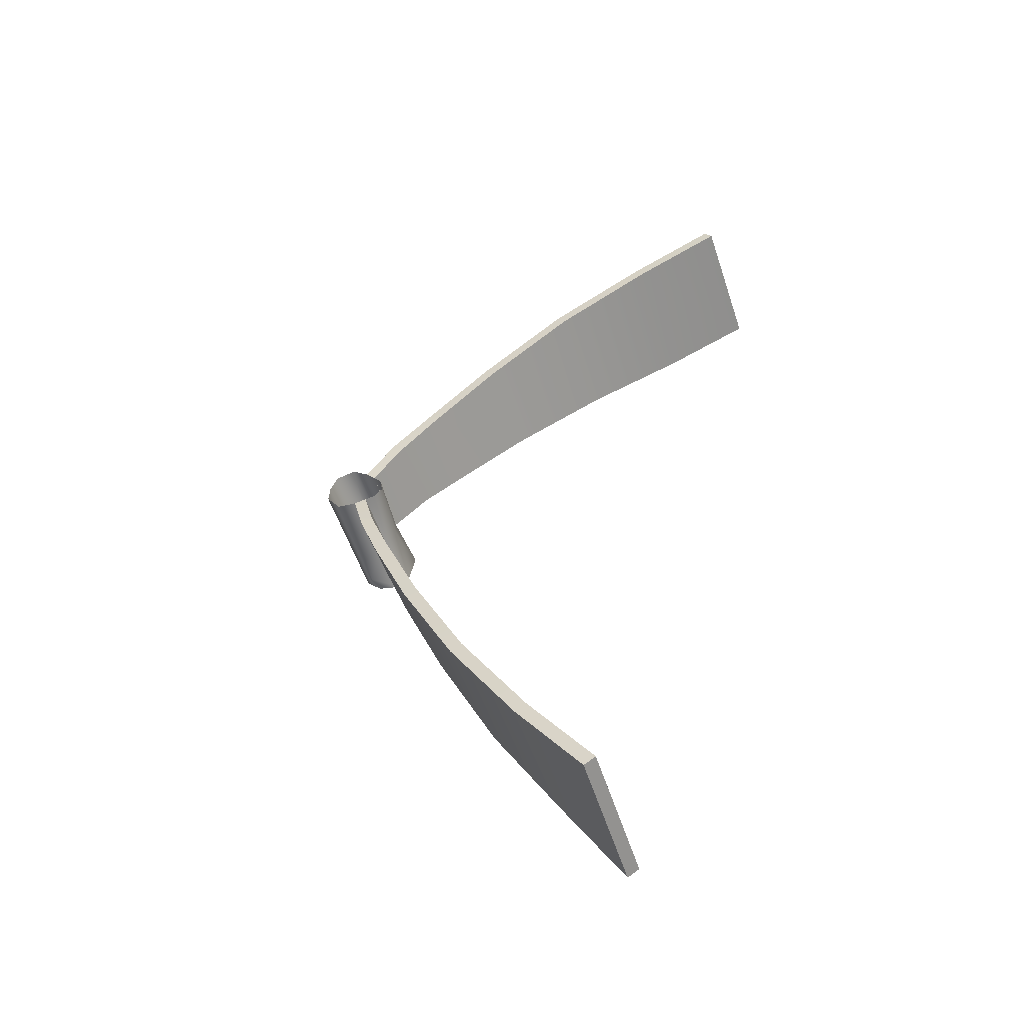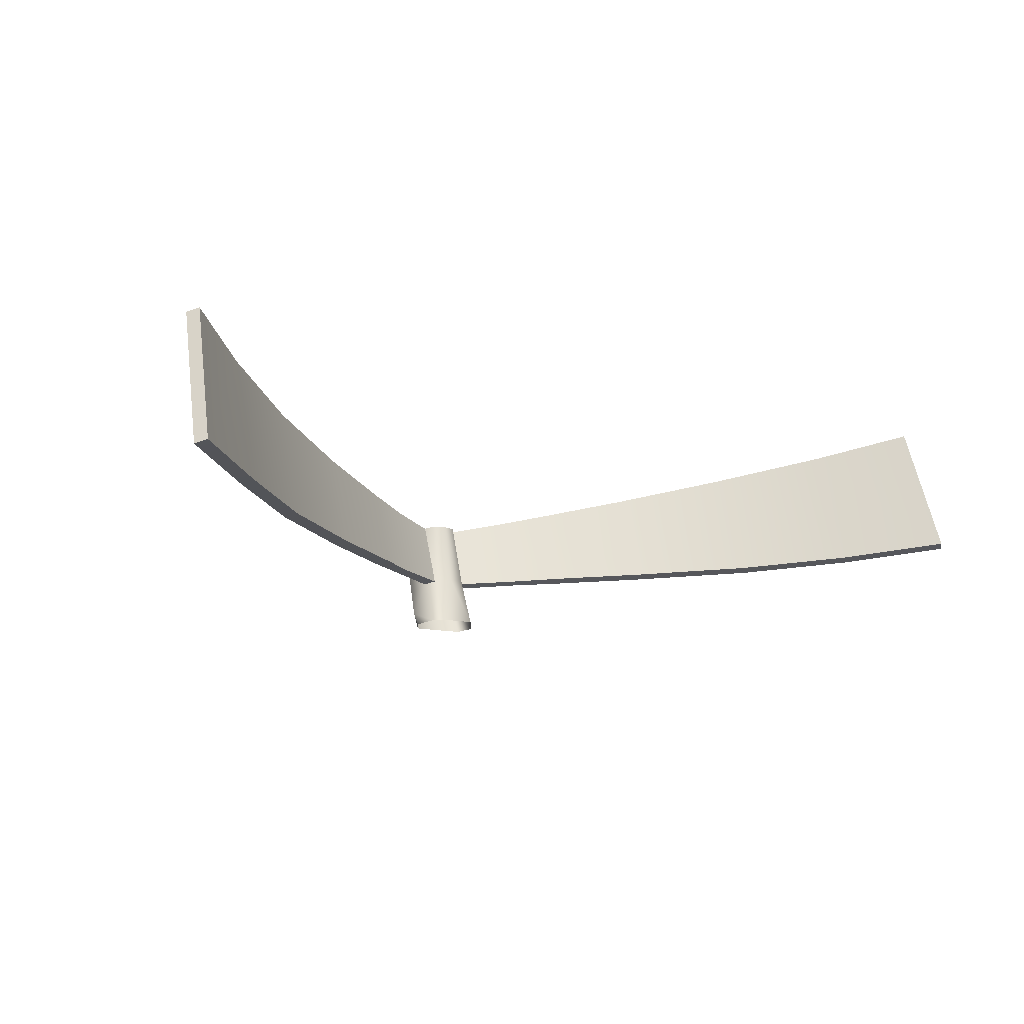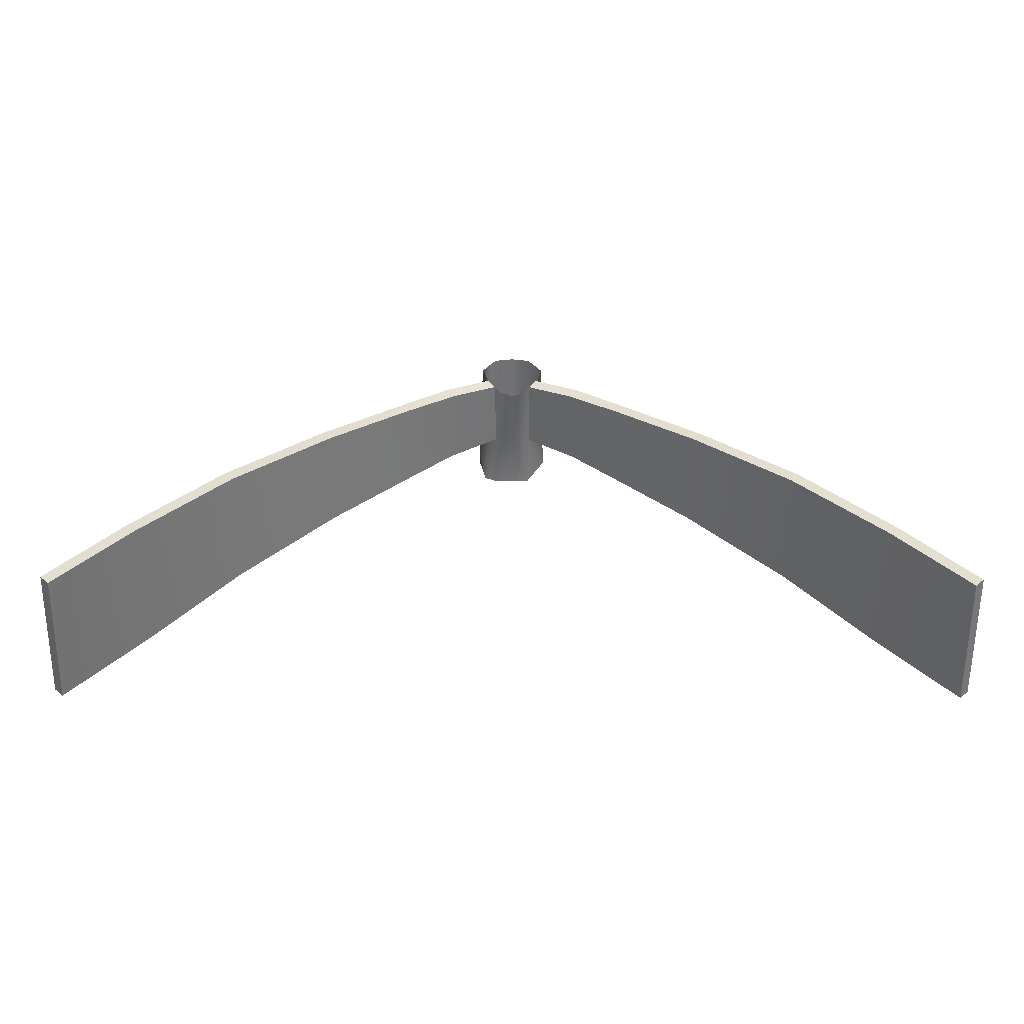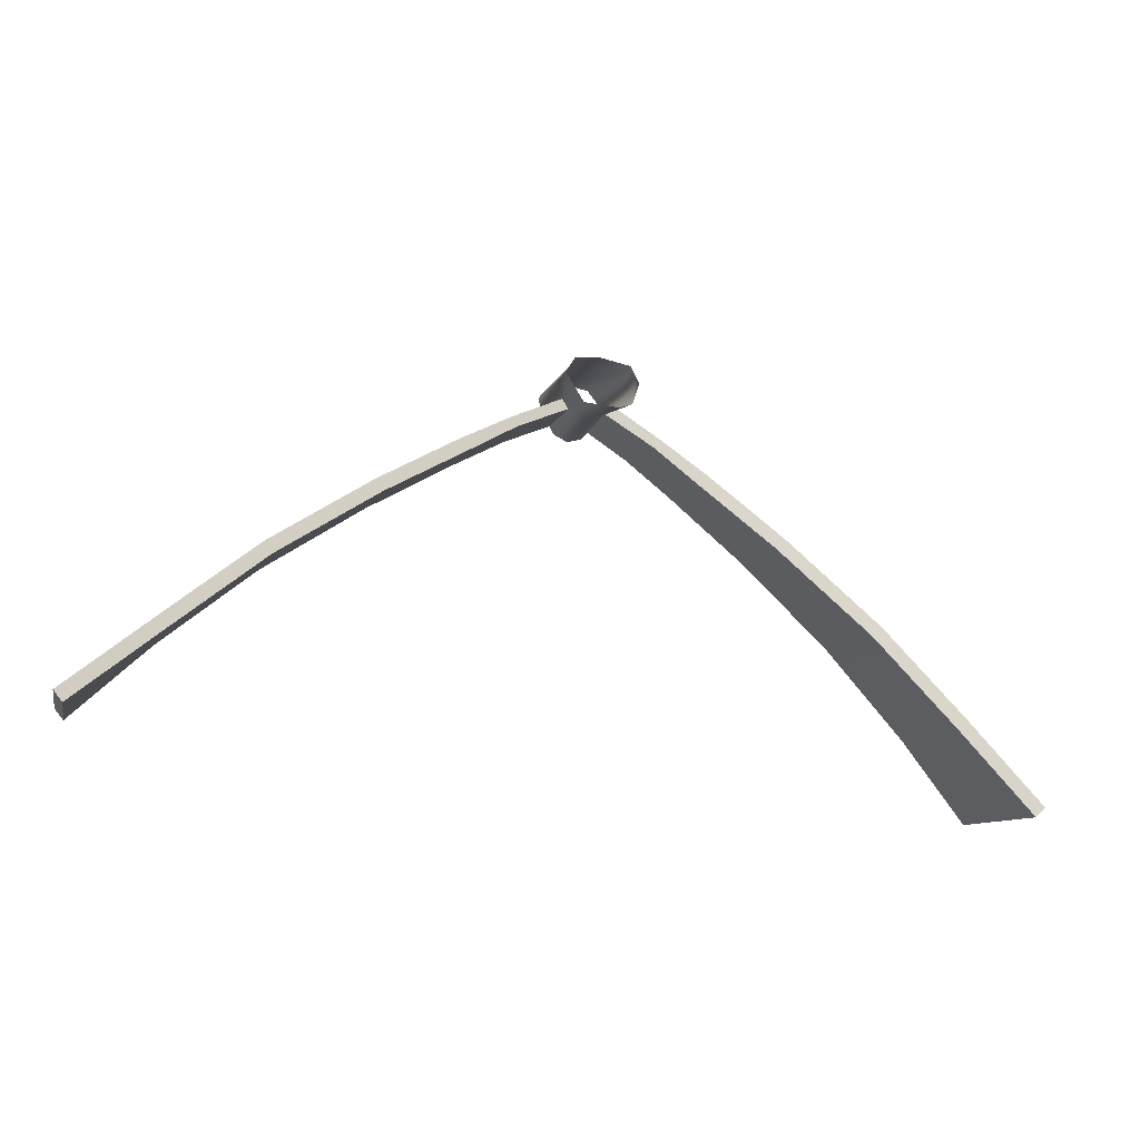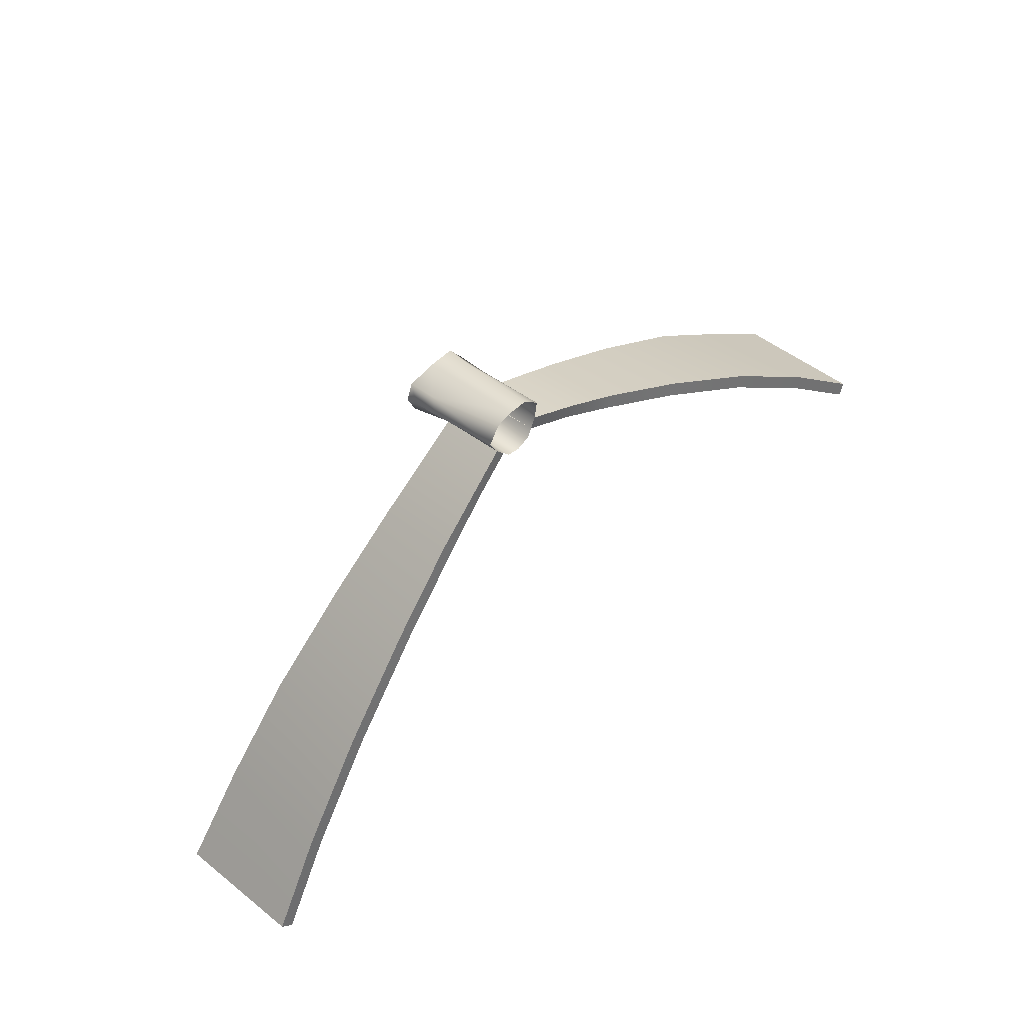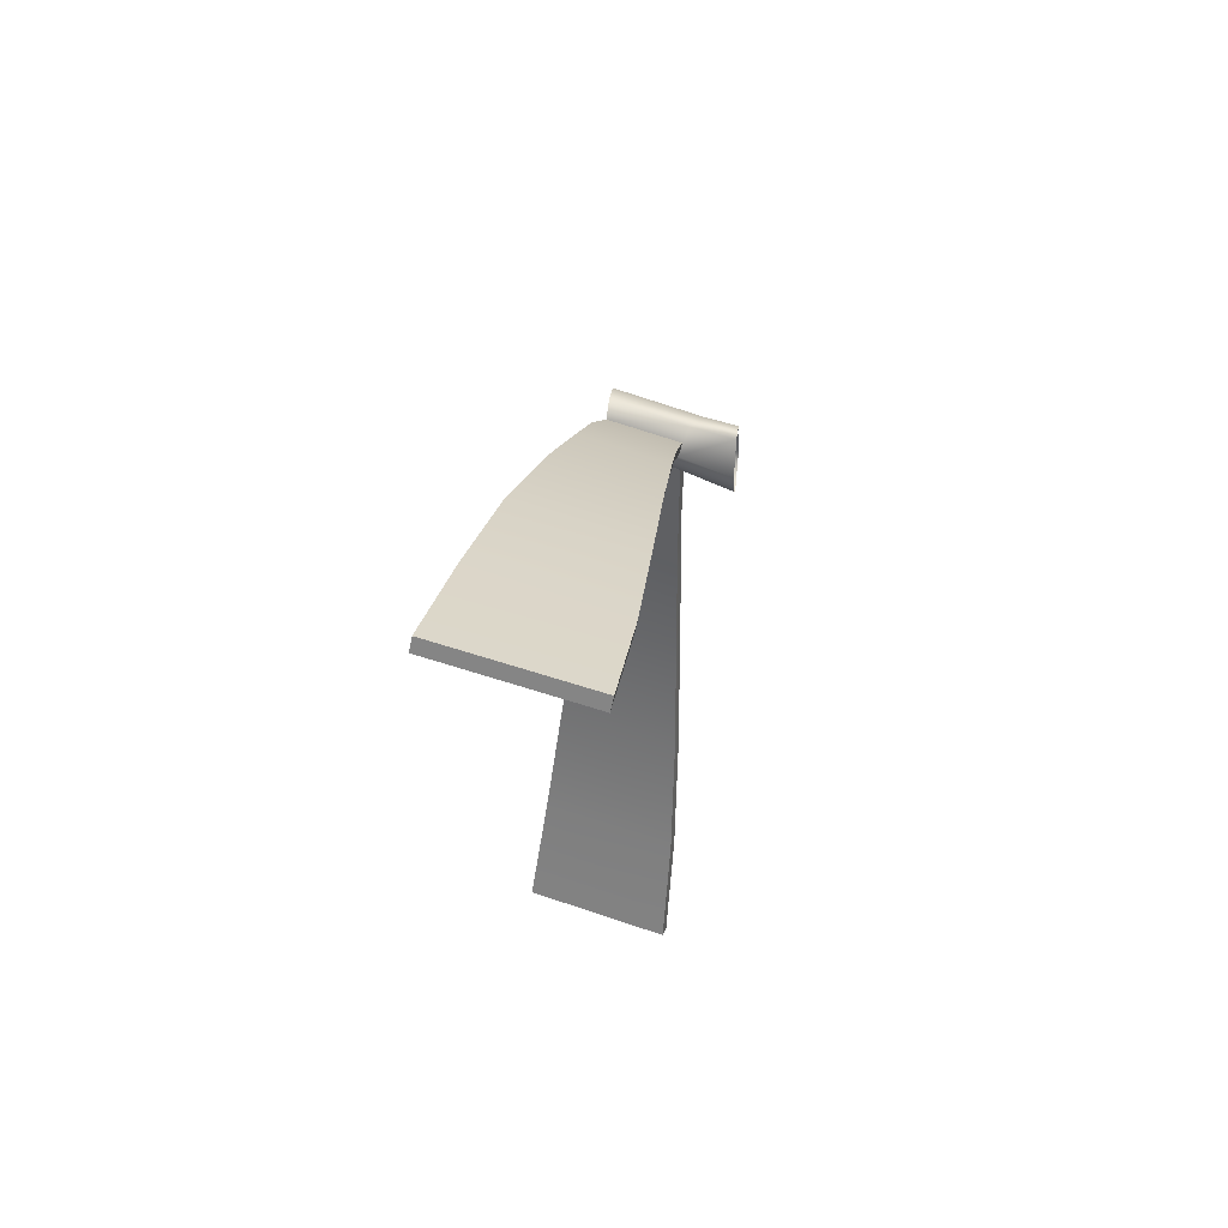
<metadata>
{"format":"obj","ext":"obj","renderer":"f3d","projection":"perspective","resolution":1024,"background":"white","views":[{"elev":39.9,"azim":101.4,"up":"+Y"},{"elev":-12.2,"azim":147.9,"up":"+Y"},{"elev":-35.3,"azim":179.7,"up":"+Z"},{"elev":-29.3,"azim":-16.1,"up":"+Z"},{"elev":63.0,"azim":134.1,"up":"+Z"},{"elev":-17.4,"azim":-86.6,"up":"+Z"}]}
</metadata>
<code>
g Acc_Mesh
v 0.006894 1.336 -0.0861
v 0.006898 1.354 -0.07976
v 0.01873 1.357 -0.08528
v 0.01957 1.337 -0.09313
v 0.03157 1.359 -0.09298
v 0.03194 1.338 -0.1011
v 0.05259 1.364 -0.1065
v 0.0525 1.339 -0.1158
v 0.07728 1.37 -0.1249
v 0.0777 1.34 -0.1364
v 0.1004 1.376 -0.1463
v 0.09992 1.343 -0.1582
v 0.119 1.381 -0.1661
v 0.1205 1.346 -0.1781
v 0.006898 1.354 -0.07976
v 0.005073 1.355 -0.08251
v 0.01633 1.357 -0.08774
v 0.01873 1.357 -0.08528
v 0.02916 1.36 -0.09541
v 0.03157 1.359 -0.09298
v 0.05018 1.365 -0.109
v 0.05259 1.364 -0.1065
v 0.07487 1.371 -0.1273
v 0.07728 1.37 -0.1249
v 0.09799 1.377 -0.1487
v 0.1004 1.376 -0.1463
v 0.1166 1.382 -0.1686
v 0.119 1.381 -0.1661
v 0.005073 1.355 -0.08251
v 0.00447 1.337 -0.08798
v 0.01761 1.338 -0.09507
v 0.01633 1.357 -0.08774
v 0.02953 1.339 -0.1036
v 0.02916 1.36 -0.09541
v 0.05008 1.34 -0.1183
v 0.05018 1.365 -0.109
v 0.07529 1.341 -0.1388
v 0.07487 1.371 -0.1273
v 0.0975 1.343 -0.1607
v 0.09799 1.377 -0.1487
v 0.1181 1.347 -0.1805
v 0.1166 1.382 -0.1686
v 0.00447 1.337 -0.08798
v 0.006894 1.336 -0.0861
v 0.01957 1.337 -0.09313
v 0.01761 1.338 -0.09507
v 0.03194 1.338 -0.1011
v 0.02953 1.339 -0.1036
v 0.0525 1.339 -0.1158
v 0.05008 1.34 -0.1183
v 0.0777 1.34 -0.1364
v 0.07529 1.341 -0.1388
v 0.09992 1.343 -0.1582
v 0.0975 1.343 -0.1607
v 0.1205 1.346 -0.1781
v 0.1181 1.347 -0.1805
v 0.1205 1.346 -0.1781
v 0.119 1.381 -0.1661
v 0.1166 1.382 -0.1686
v 0.1181 1.347 -0.1805
v -0.006894 1.336 -0.0861
v -0.01873 1.357 -0.08528
v -0.006898 1.354 -0.07976
v -0.01957 1.337 -0.09313
v -0.03157 1.359 -0.09298
v -0.03194 1.338 -0.1011
v -0.05259 1.364 -0.1065
v -0.0525 1.339 -0.1158
v -0.07728 1.37 -0.1249
v -0.0777 1.34 -0.1364
v -0.1004 1.376 -0.1463
v -0.09992 1.343 -0.1582
v -0.119 1.381 -0.1661
v -0.1205 1.346 -0.1781
v -0.006898 1.354 -0.07976
v -0.01633 1.357 -0.08774
v -0.005073 1.355 -0.08251
v -0.01873 1.357 -0.08528
v -0.02916 1.36 -0.09541
v -0.03157 1.359 -0.09298
v -0.05018 1.365 -0.109
v -0.05259 1.364 -0.1065
v -0.07487 1.371 -0.1273
v -0.07728 1.37 -0.1249
v -0.09799 1.377 -0.1487
v -0.1004 1.376 -0.1463
v -0.1166 1.382 -0.1686
v -0.119 1.381 -0.1661
v -0.005073 1.355 -0.08251
v -0.01761 1.338 -0.09507
v -0.00447 1.337 -0.08798
v -0.01633 1.357 -0.08774
v -0.02953 1.339 -0.1036
v -0.02916 1.36 -0.09541
v -0.05008 1.34 -0.1183
v -0.05018 1.365 -0.109
v -0.07529 1.341 -0.1388
v -0.07487 1.371 -0.1273
v -0.0975 1.343 -0.1607
v -0.09799 1.377 -0.1487
v -0.1181 1.347 -0.1805
v -0.1166 1.382 -0.1686
v -0.00447 1.337 -0.08798
v -0.01957 1.337 -0.09313
v -0.006894 1.336 -0.0861
v -0.01761 1.338 -0.09507
v -0.03194 1.338 -0.1011
v -0.02953 1.339 -0.1036
v -0.0525 1.339 -0.1158
v -0.05008 1.34 -0.1183
v -0.0777 1.34 -0.1364
v -0.07529 1.341 -0.1388
v -0.09992 1.343 -0.1582
v -0.0975 1.343 -0.1607
v -0.1205 1.346 -0.1781
v -0.1181 1.347 -0.1805
v -0.1205 1.346 -0.1781
v -0.1181 1.347 -0.1805
v -0.1166 1.382 -0.1686
v -0.119 1.381 -0.1661
v -0.0003687 1.328 -0.07907
v -0.004847 1.353 -0.07099
v 5.297e-10 1.353 -0.07029
v -0.00639 1.331 -0.07955
v -0.00846 1.353 -0.07522
v -0.007097 1.323 -0.08226
v -0.0004391 1.323 -0.08108
v -0.00947 1.324 -0.08663
v -0.009034 1.335 -0.08304
v -0.006898 1.354 -0.07976
v -0.004655 1.338 -0.08855
v -0.003589 1.355 -0.08475
v -0.004575 1.325 -0.09423
v -1.102e-16 1.355 -0.0862
v -2.277e-05 1.338 -0.08969
v 0.004575 1.325 -0.09423
v 0.004242 1.338 -0.08827
v 0.003589 1.355 -0.08475
v 0.006898 1.354 -0.07976
v 0.007773 1.324 -0.09276
v 0.006894 1.336 -0.08614
v 0.00846 1.353 -0.07522
v 0.009626 1.327 -0.08433
v 0.00947 1.324 -0.08663
v 0.007097 1.323 -0.08226
v 0.007063 1.331 -0.0796
v -0.0004391 1.323 -0.08108
v -0.0003687 1.328 -0.07907
v 5.297e-10 1.353 -0.07029
v 0.004847 1.353 -0.07099
v 0.009418 1.334 -0.08206
g Acc_Mesh_0
f 3 2 1
f 4 3 1
f 5 3 4
f 6 5 4
f 7 5 6
f 8 7 6
f 9 7 8
f 10 9 8
f 11 9 10
f 12 11 10
f 13 11 12
f 14 13 12
f 17 16 15
f 18 17 15
f 19 17 18
f 20 19 18
f 21 19 20
f 22 21 20
f 23 21 22
f 24 23 22
f 25 23 24
f 26 25 24
f 27 25 26
f 28 27 26
f 31 30 29
f 32 31 29
f 33 31 32
f 34 33 32
f 35 33 34
f 36 35 34
f 37 35 36
f 38 37 36
f 39 37 38
f 40 39 38
f 41 39 40
f 42 41 40
f 45 44 43
f 46 45 43
f 47 45 46
f 48 47 46
f 49 47 48
f 50 49 48
f 51 49 50
f 52 51 50
f 53 51 52
f 54 53 52
f 55 53 54
f 56 55 54
f 59 58 57
f 60 59 57
f 63 62 61
f 62 64 61
f 62 65 64
f 65 66 64
f 65 67 66
f 67 68 66
f 67 69 68
f 69 70 68
f 69 71 70
f 71 72 70
f 71 73 72
f 73 74 72
f 77 76 75
f 76 78 75
f 76 79 78
f 79 80 78
f 79 81 80
f 81 82 80
f 81 83 82
f 83 84 82
f 83 85 84
f 85 86 84
f 85 87 86
f 87 88 86
f 91 90 89
f 90 92 89
f 90 93 92
f 93 94 92
f 93 95 94
f 95 96 94
f 95 97 96
f 97 98 96
f 97 99 98
f 99 100 98
f 99 101 100
f 101 102 100
f 105 104 103
f 104 106 103
f 104 107 106
f 107 108 106
f 107 109 108
f 109 110 108
f 109 111 110
f 111 112 110
f 111 113 112
f 113 114 112
f 113 115 114
f 115 116 114
f 119 118 117
f 120 119 117
f 123 122 121
f 122 124 121
f 124 122 125
f 121 124 126
f 127 121 126
f 128 126 124
f 129 124 125
f 129 128 124
f 129 125 130
f 128 129 131
f 131 129 130
f 131 130 132
f 133 128 131
f 131 132 134
f 133 131 135
f 135 131 134
f 135 136 133
f 135 134 137
f 135 137 136
f 134 138 137
f 137 138 139
f 140 136 137
f 141 137 139
f 141 140 137
f 141 139 142
f 143 140 141
f 143 144 140
f 145 144 143
f 146 145 143
f 147 145 146
f 148 147 146
f 149 148 146
f 150 149 146
f 142 150 146
f 151 141 142
f 151 143 141
f 151 142 146
f 143 151 146

</code>
